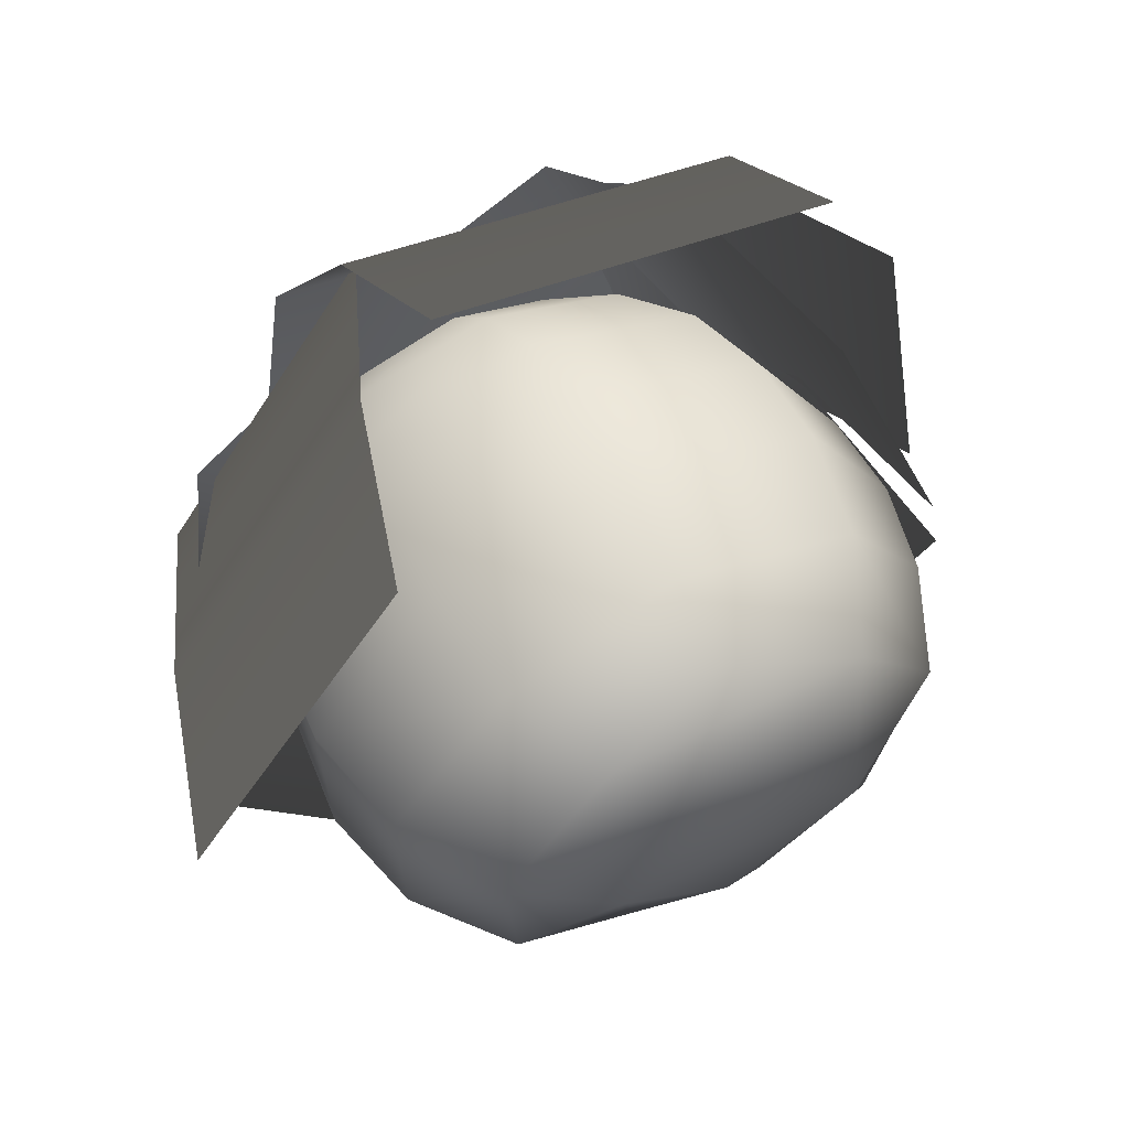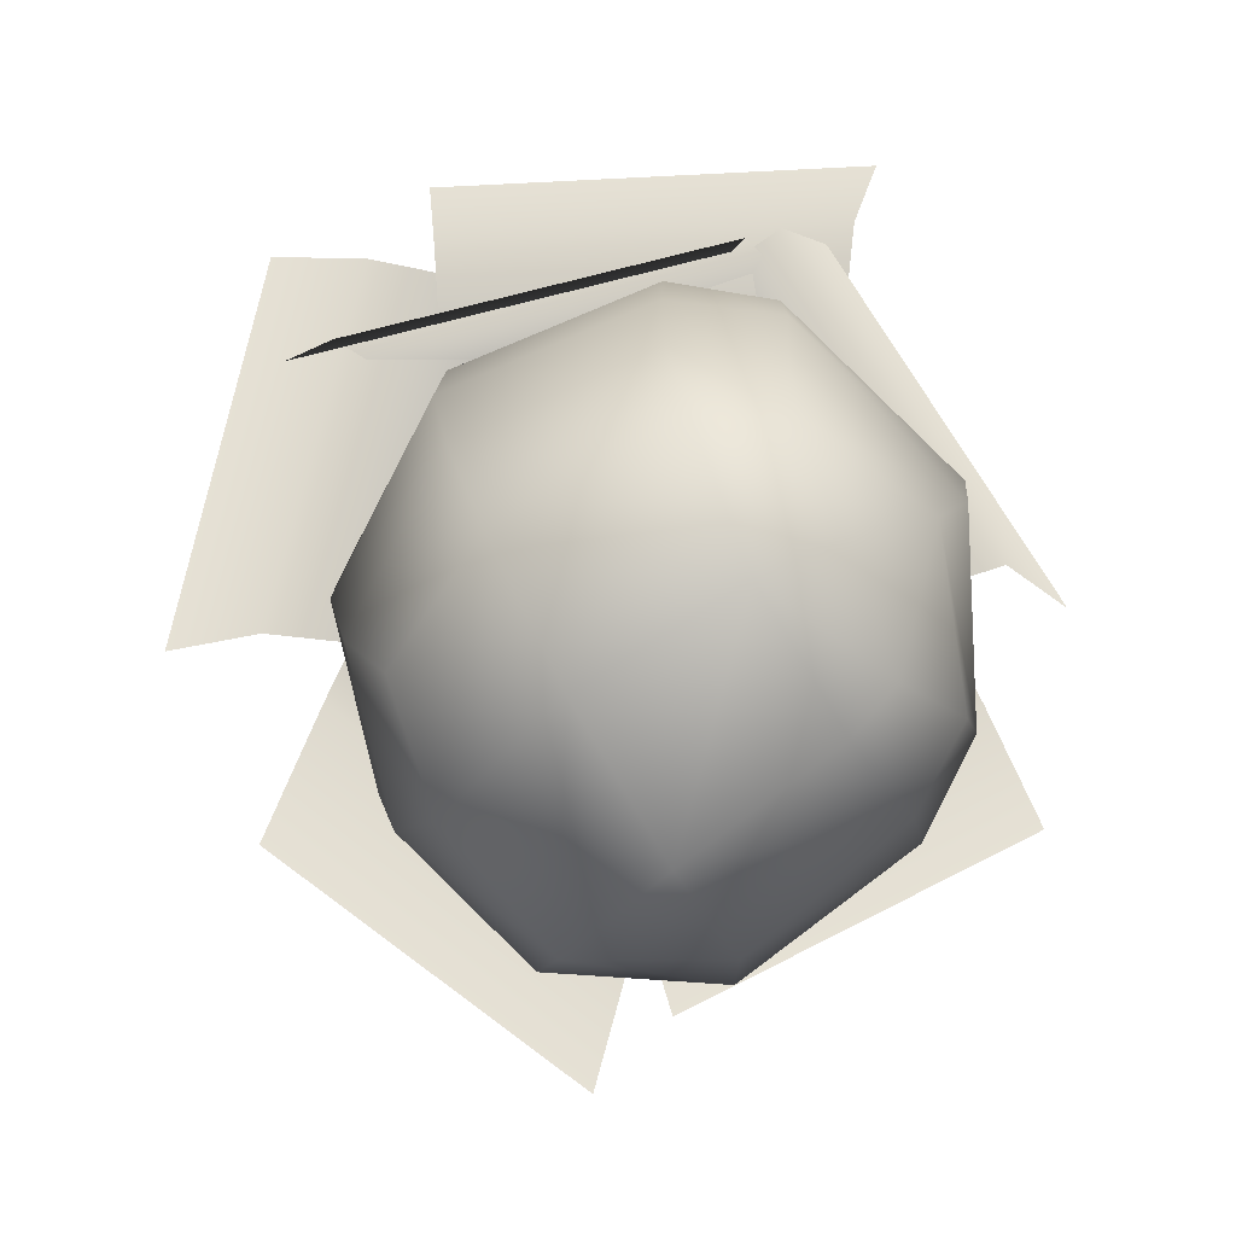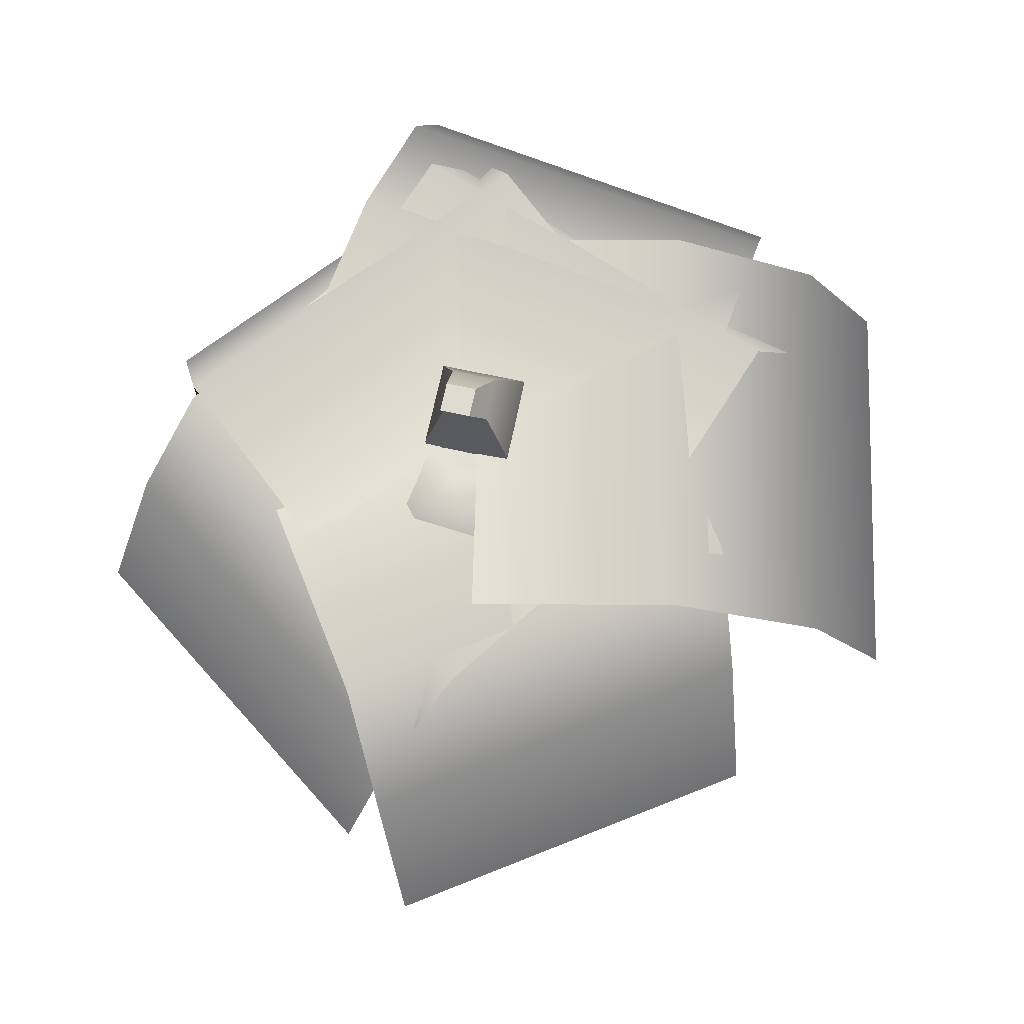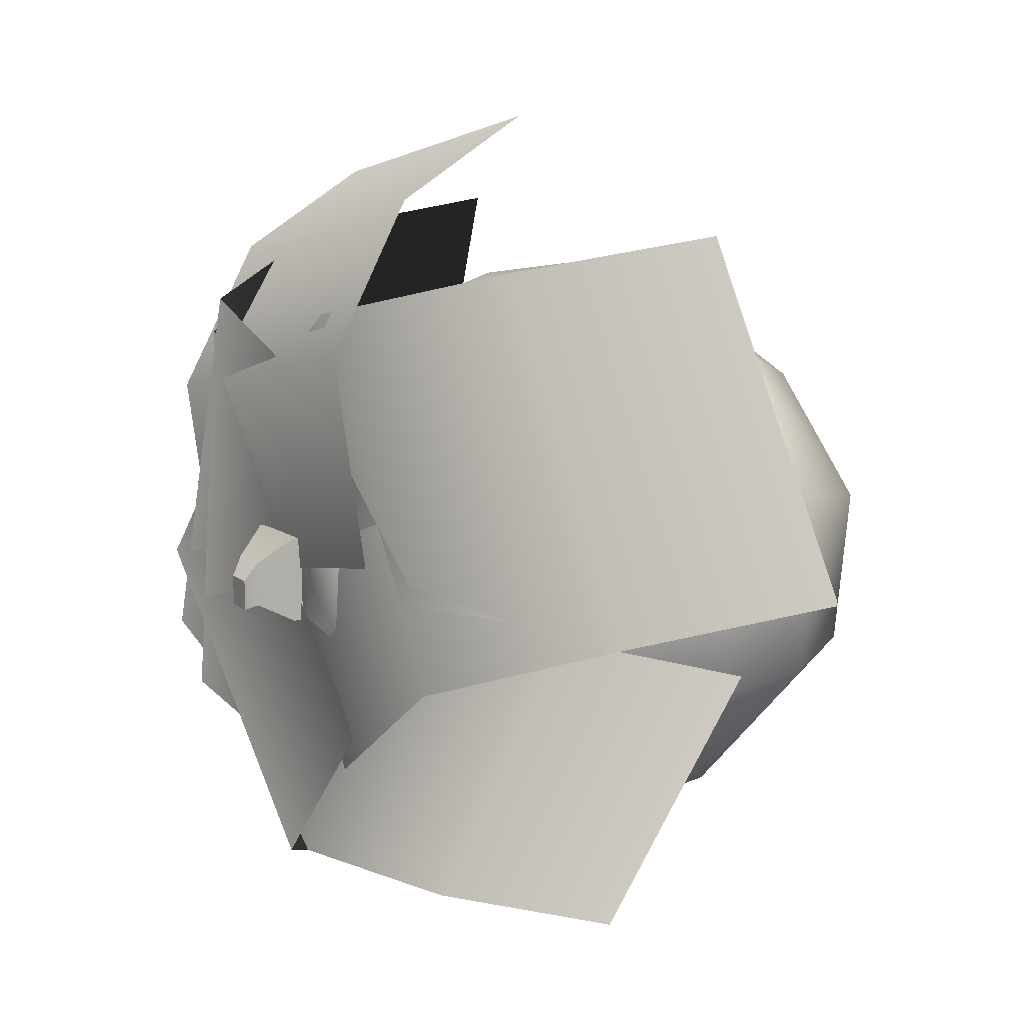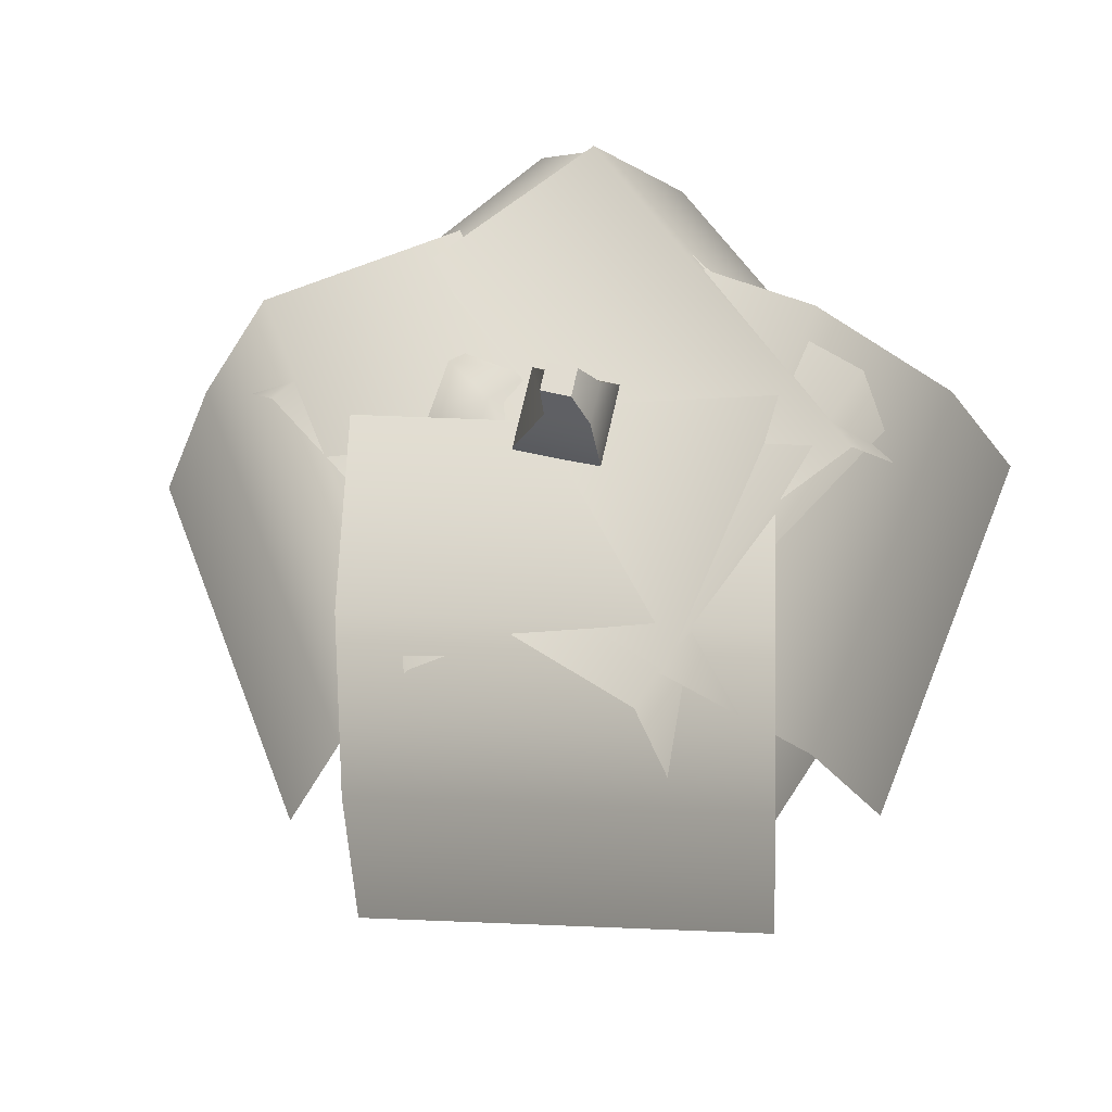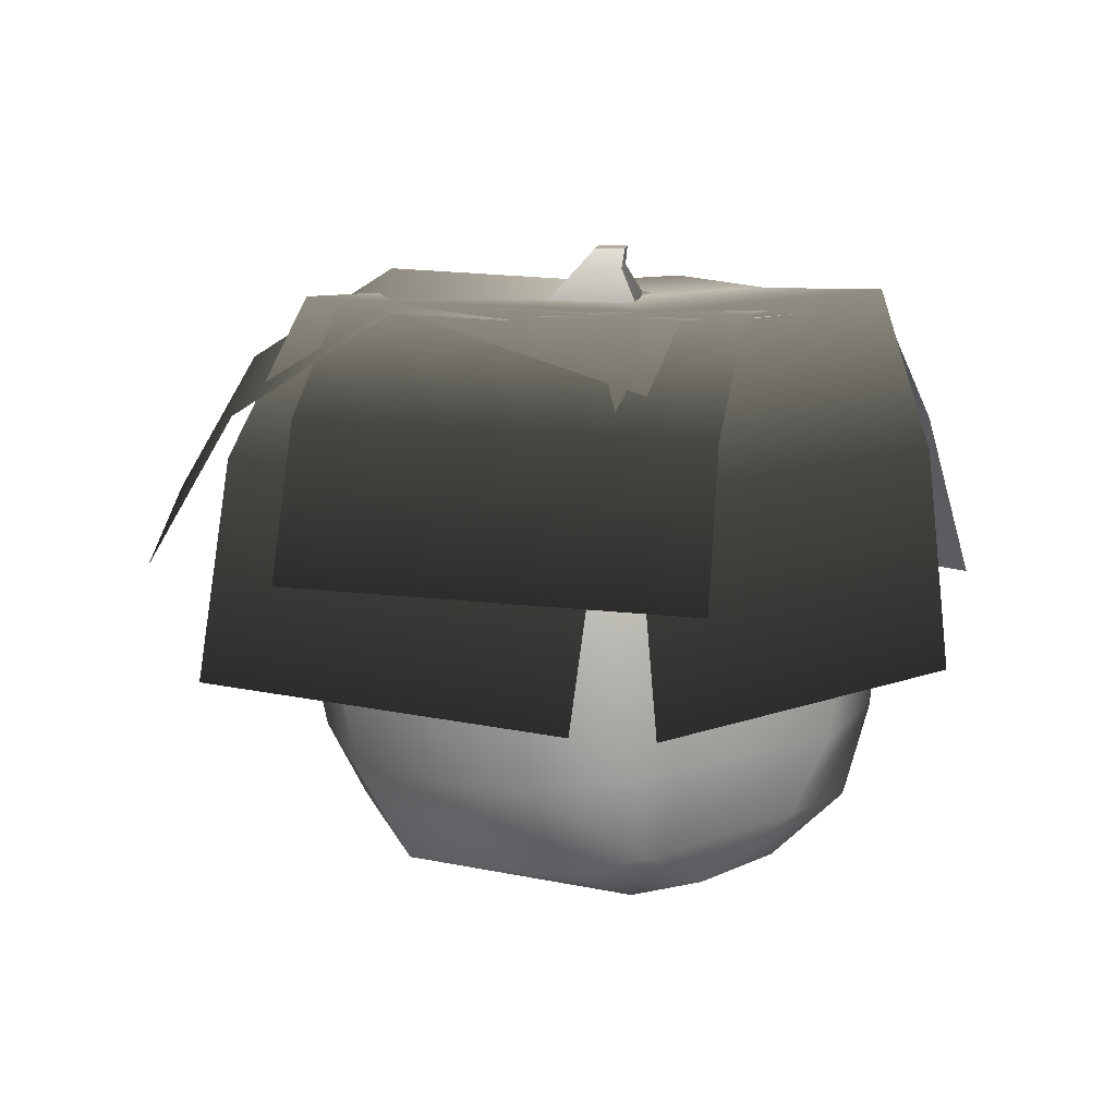
<metadata>
{"format":"obj","ext":"obj","renderer":"f3d","projection":"perspective","resolution":1024,"background":"white","views":[{"elev":60.4,"azim":-27.1,"up":"+Z"},{"elev":-69.8,"azim":83.3,"up":"+Y"},{"elev":69.9,"azim":-78.0,"up":"+Y"},{"elev":10.6,"azim":-118.5,"up":"+Z"},{"elev":69.2,"azim":12.5,"up":"+Y"},{"elev":12.0,"azim":96.8,"up":"+Y"}]}
</metadata>
<code>
v  7.777 17.72 2.932
v  9.113 17.75 0.9004
v  7.095 17.74 0.7764
v  6.551 17.77 1.837
v  5.761 17.36 0.8409
v  5.184 17.67 2.11
v  5.189 17.62 3.866
v  -0.9562 0.6751 -2.205
v  1.934 -0.3934 -0.028
v  -1.414 0.4738 2.61
v  6.213 17.73 -0.8689
v  4.7 17.68 -1.07
v  5.222 17.41 -0.0802
v  7.142 17.75 0.1611
v  5.933 17.4 0.4385
v  4.705 17.32 0.4075
v  1.247 17.67 1.388
v  2.776 17.78 0.4583
v  1.395 17.69 -0.4933
v  5.748 1.642 7.978
v  5.636 3.927 9.254
v  0.3066 3.715 7.402
v  2.034 0.8444 6.228
v  10.14 1.027 5.781
v  11.41 4.027 7.048
v  6.419 -0.1815 3.262
v  13.63 2.406 -1.861
v  11.02 0.8861 -3.27
v  11.18 3.174 -5.961
v  7.407 0.6498 -5.255
v  5.999 2.285 -7.429
v  5.907 0.1255 -4.14
v  3.324 1.498 -6.343
v  9.982 0.0171 -1.073
v  -3.192 3.536 -2.473
v  1.391 4.29 -7.136
v  4.601 4.855 -8.213
v  10.97 5.556 -7.037
v  14.67 5.096 -1.598
v  14.58 4.607 1.671
v  13.38 1.708 0.8581
v  -3.406 3.485 3.059
v  -4.03 7.003 -2.713
v  0.652 7.227 -7.319
v  4.043 7.509 -8.461
v  10.84 7.898 -7.241
v  14.99 7.665 -1.692
v  15.1 7.37 1.77
v  11.8 7.084 7.622
v  5.621 7.103 9.924
v  -0.1035 7.03 8.06
v  -4.181 6.989 3.154
v  -3.938 10.23 3.048
v  -3.741 10.24 -2.712
v  0.7649 10.15 -7.101
v  0.6313 8.71 -7.245
v  3.967 10.22 -8.204
v  10.59 10.42 -7.008
v  14.74 10.31 -1.667
v  14.94 10.17 1.681
v  11.7 10.06 7.42
v  5.637 10.12 9.716
v  -0.0159 10.11 7.92
v  -3.126 12.83 2.808
v  -2.857 12.86 -2.515
v  1.236 12.87 -6.407
v  4.089 12.89 -7.319
v  10.04 12.98 -6.249
v  13.82 12.96 -1.483
v  14.03 12.88 1.519
v  11.14 12.8 6.694
v  5.689 12.83 8.773
v  0.3138 12.78 7.189
v  1.069 15.36 5.651
v  -1.582 15.35 2.264
v  -1.355 15.37 -1.871
v  1.942 15.39 -4.877
v  4.258 15.39 -5.622
v  9.12 15.48 -4.72
v  12.11 15.48 -1.034
v  12.28 15.44 1.309
v  9.954 15.41 5.271
v  5.523 15.35 6.993
v  2.109 17.22 3.779
v  0.3106 17.2 1.641
v  0.5519 17.25 -0.9014
v  2.772 17.25 -2.913
v  4.434 17.24 -3.464
v  7.915 17.27 -2.894
v  10 17.3 -0.4868
v  10.09 17.3 0.9979
v  8.411 17.33 3.547
v  5.279 17.28 4.665
v  2.58 17.6 3.138
v  3.667 17.65 1.714
v  3.91 17.68 -0.7579
v  3.14 17.61 -2.24
v  4.519 17.58 -2.721
v  7.38 17.64 -2.225
v  9.064 17.73 -0.2477
v  4.36 19.4 0.5972
v  5.281 19.4 0.5972
v  5.281 19.4 -0.3233
v  4.36 19.4 -0.3233
v  6.45 17.46 1.895
v  6.45 17.96 1.895
v  3.832 17.96 1.895
v  3.832 17.46 1.895
v  6.45 17.46 -0.7232
v  6.45 17.96 -0.7232
v  3.832 17.46 -0.7232
v  3.832 17.96 -0.7232
v  5.951 18.86 1.074
v  4.59 18.86 1.074
v  5.951 18.86 -0.2872
v  4.59 18.86 -0.2872
g Group40502
f 1 2 3 4
f 4 3 5 6
f 4 6 7 1
f 8 9 10
f 11 12 13
f 14 11 13 15
f 13 16 5 15
f 15 5 3 14
f 17 18 19
f 20 21 22 23
f 24 25 21 20
f 23 26 24 20
f 27 28 29
f 30 31 29 28
f 30 32 33 31
f 30 28 34 32
f 34 26 9 32
f 9 8 33 32
f 8 35 36 33
f 36 37 31 33
f 37 38 29 31
f 38 39 27 29
f 40 41 27 39
f 41 40 25 24
f 24 26 34 41
f 34 28 27 41
f 10 9 26 23
f 22 42 10 23
f 35 8 10 42
f 43 44 36 35
f 44 45 37 36
f 46 38 37 45
f 47 39 38 46
f 48 40 39 47
f 49 25 40 48
f 25 49 50 21
f 21 50 51 22
f 22 51 52 42
f 52 43 35 42
f 52 53 54 43
f 54 55 56 44
f 54 44 43
f 56 55 57 45
f 56 45 44
f 57 58 46 45
f 59 47 46 58
f 60 48 47 59
f 61 49 48 60
f 49 61 62 50
f 62 63 51 50
f 63 53 52 51
f 64 65 54 53
f 65 66 55 54
f 66 67 57 55
f 67 68 58 57
f 69 59 58 68
f 70 60 59 69
f 71 61 60 70
f 71 72 62 61
f 62 72 73 63
f 73 64 53 63
f 73 74 75 64
f 75 76 65 64
f 77 66 65 76
f 78 67 66 77
f 79 68 67 78
f 79 80 69 68
f 81 70 69 80
f 82 71 70 81
f 83 72 71 82
f 83 74 73 72
f 84 85 75 74
f 85 86 76 75
f 86 87 77 76
f 88 78 77 87
f 89 79 78 88
f 90 80 79 89
f 91 81 80 90
f 91 92 82 81
f 92 93 83 82
f 93 84 74 83
f 7 94 84 93
f 84 94 17 85
f 17 19 86 85
f 94 95 18 17
f 16 96 18 95
f 96 97 19 18
f 87 86 19 97
f 97 96 12 98
f 87 97 98 88
f 98 12 11 99
f 99 89 88 98
f 11 14 100 99
f 100 90 89 99
f 14 3 2 100
f 91 90 100 2
f 2 1 92 91
f 1 7 93 92
f 95 94 7 6
f 6 5 16 95
f 13 12 96 16
f 101 102 103 104
f 105 106 107 108
f 109 110 106 105
f 111 112 110 109
f 108 107 112 111
f 106 113 114 107
f 110 115 113 106
f 110 112 116 115
f 112 107 114 116
f 114 113 102 101
f 115 103 102 113
f 116 104 103 115
f 116 114 101 104
v  -1.59 5.955 11.23
v  0.2872 12.41 10.18
v  -6.634 12.5 -0.1331
v  -8.511 6.038 0.9208
v  -4.5 17.61 -1.29
v  2.421 17.52 9.023
v  7.609 17.64 5.532
v  0.688 17.72 -4.78
v  14.18 10.88 12.65
v  13.4 15.21 10.23
v  1.185 15.29 12.46
v  1.961 10.96 14.88
v  0.0815 18.19 7.979
v  12.3 18.1 5.749
v  11.17 17.68 -0.4009
v  -1.048 17.77 1.829
v  16.72 6.894 0.107
v  15.7 13.52 -0.6925
v  11.28 13.61 10.91
v  12.3 6.976 11.71
v  8.918 18.19 8.957
v  13.34 18.1 -2.649
v  7.495 17.68 -4.869
v  3.073 17.77 6.737
v  18.71 10.88 -3.833
v  16.18 15.21 -3.928
v  14.1 15.29 8.317
v  16.63 10.96 8.413
v  9.508 18.19 7.824
v  11.58 18.1 -4.422
v  5.417 17.68 -5.46
v  3.342 17.77 6.786
v  7.791 6.894 -10.51
v  6.689 13.52 -9.816
v  16.09 13.61 -1.696
v  17.19 6.976 -2.387
v  13.44 18.19 -0.148
v  4.045 18.1 -8.267
v  -0.0366 17.68 -3.531
v  9.362 17.77 4.588
v  -6.913 8.322 -1.288
v  -5.282 13.68 0.117
v  2.049 13.76 -9.909
v  0.4173 8.405 -11.31
v  3.865 17.61 -8.299
v  -3.465 17.52 1.728
v  1.586 17.64 5.412
v  8.917 17.72 -4.614
g Plane007
f 117 118 119 120
f 121 119 118 122
f 123 124 121 122
f 125 126 127 128
f 129 127 126 130
f 131 132 129 130
f 133 134 135 136
f 137 135 134 138
f 139 140 137 138
f 141 142 143 144
f 145 143 142 146
f 147 148 145 146
f 149 150 151 152
f 153 151 150 154
f 155 156 153 154
f 157 158 159 160
f 161 159 158 162
f 163 164 161 162

</code>
